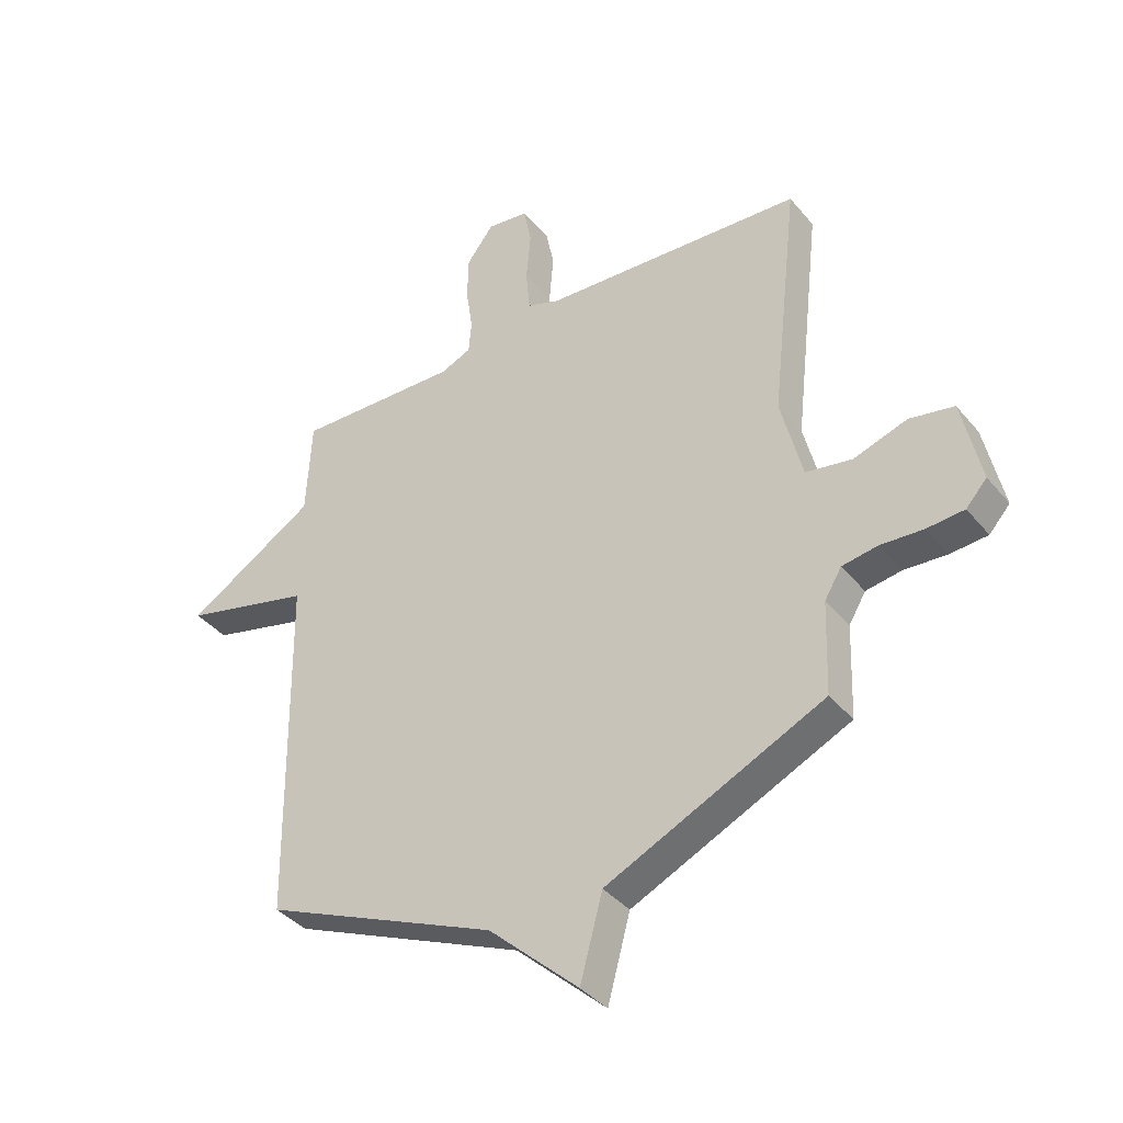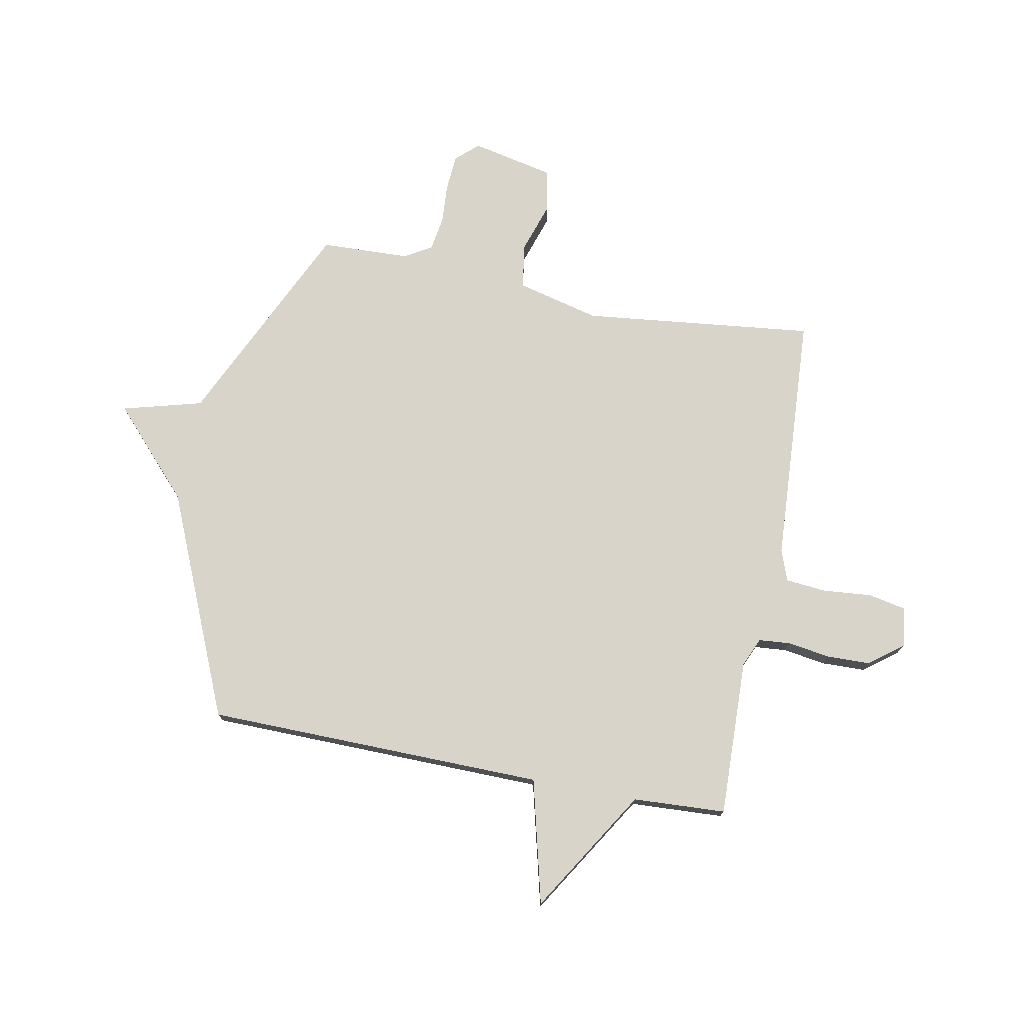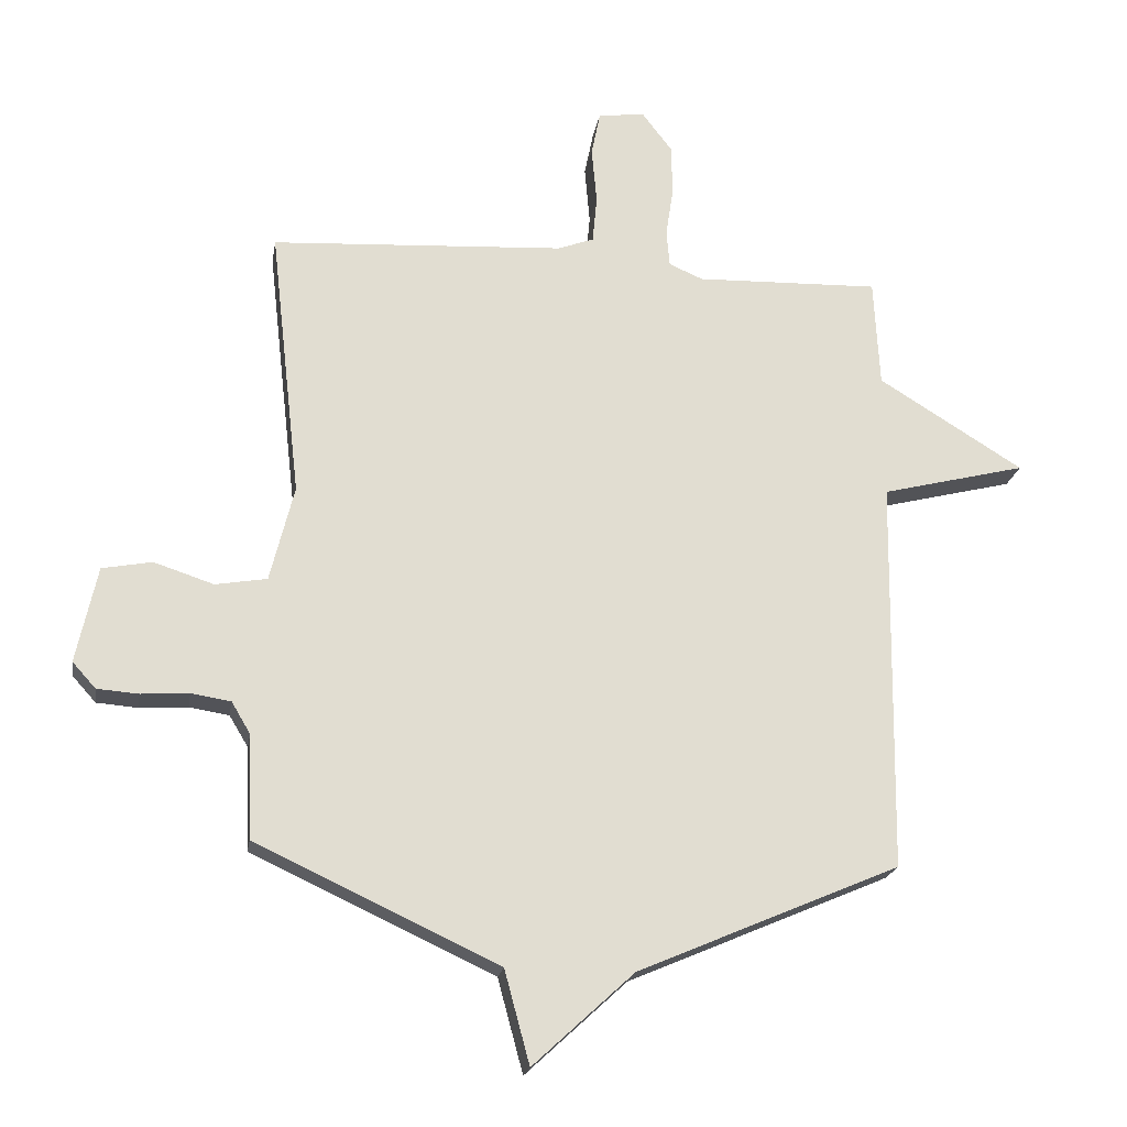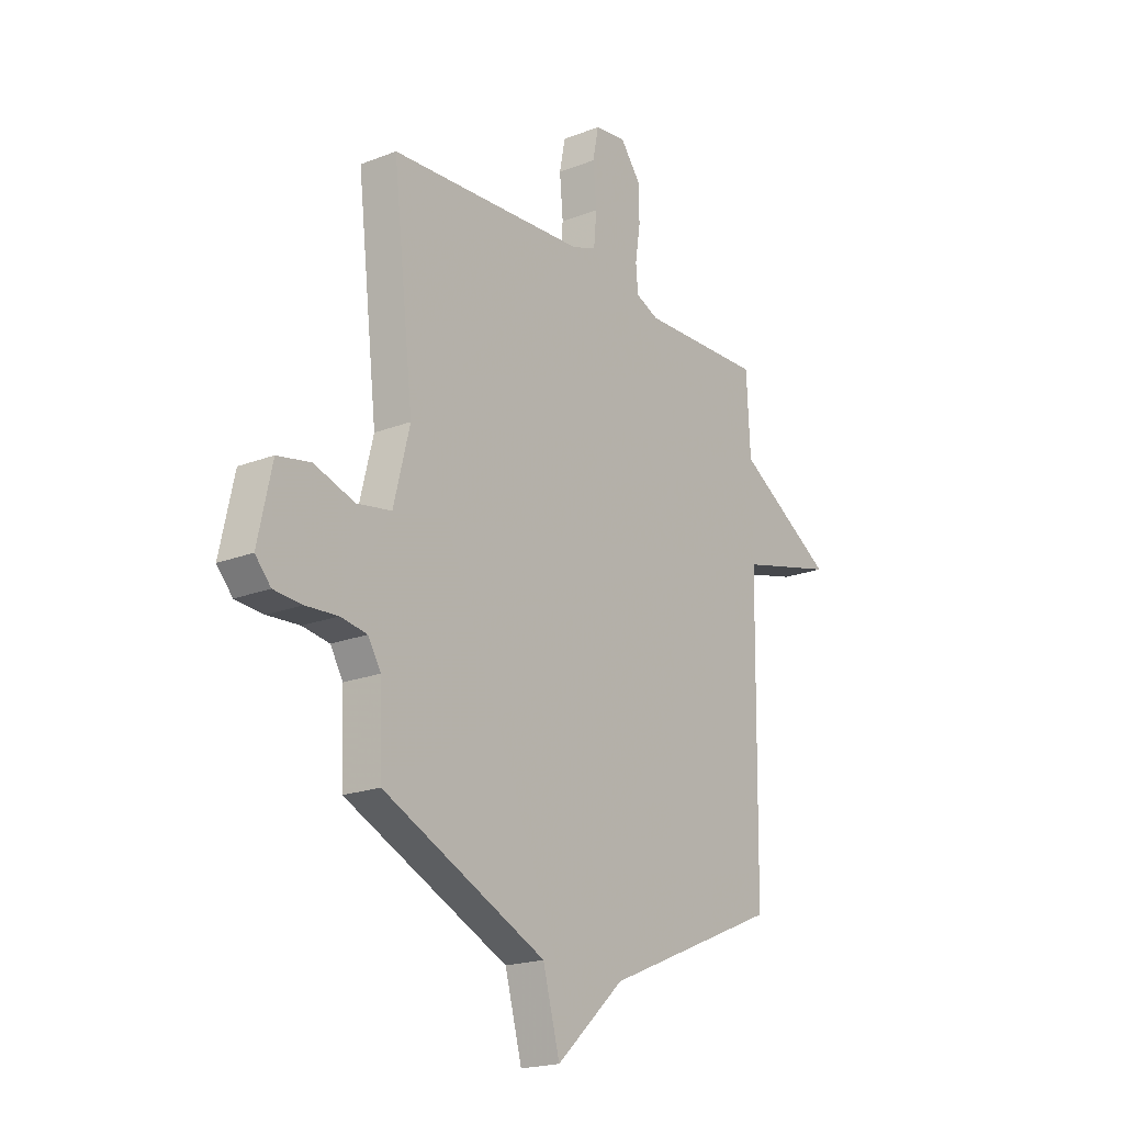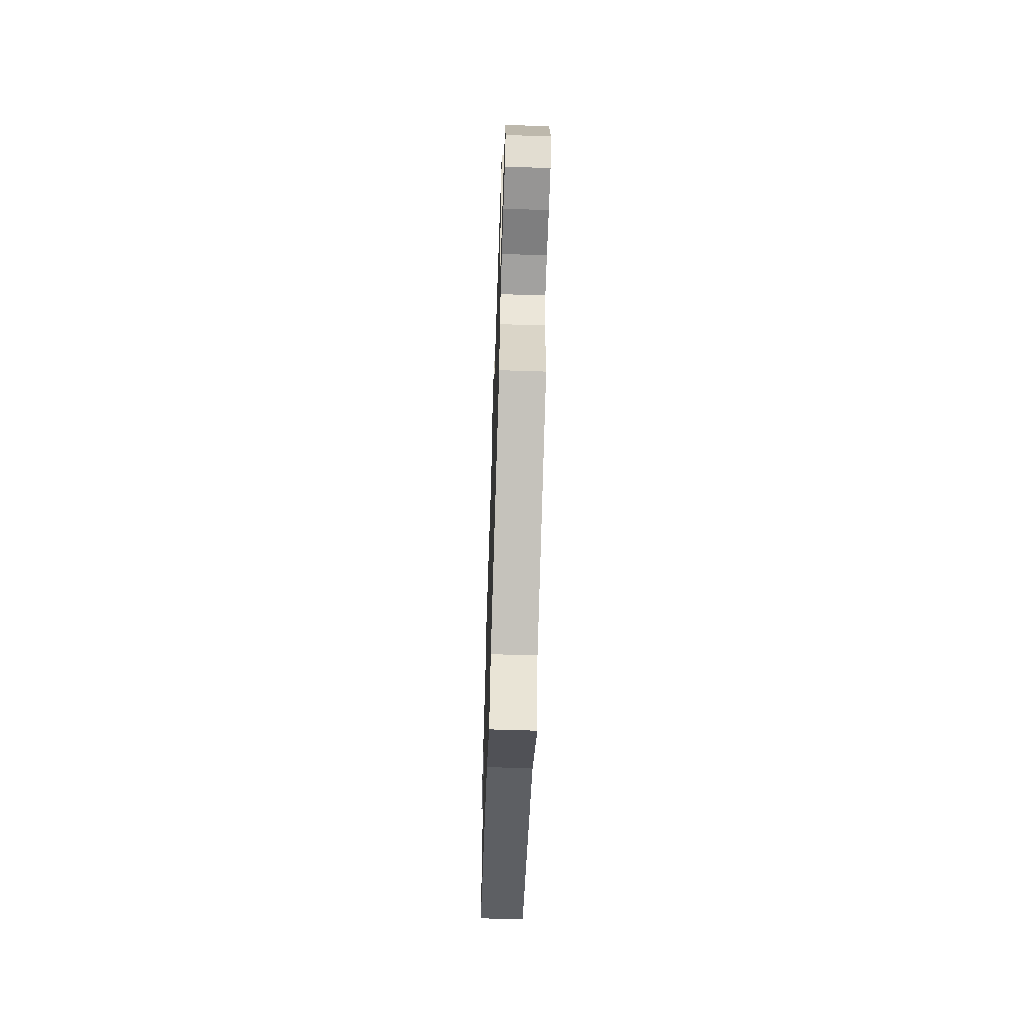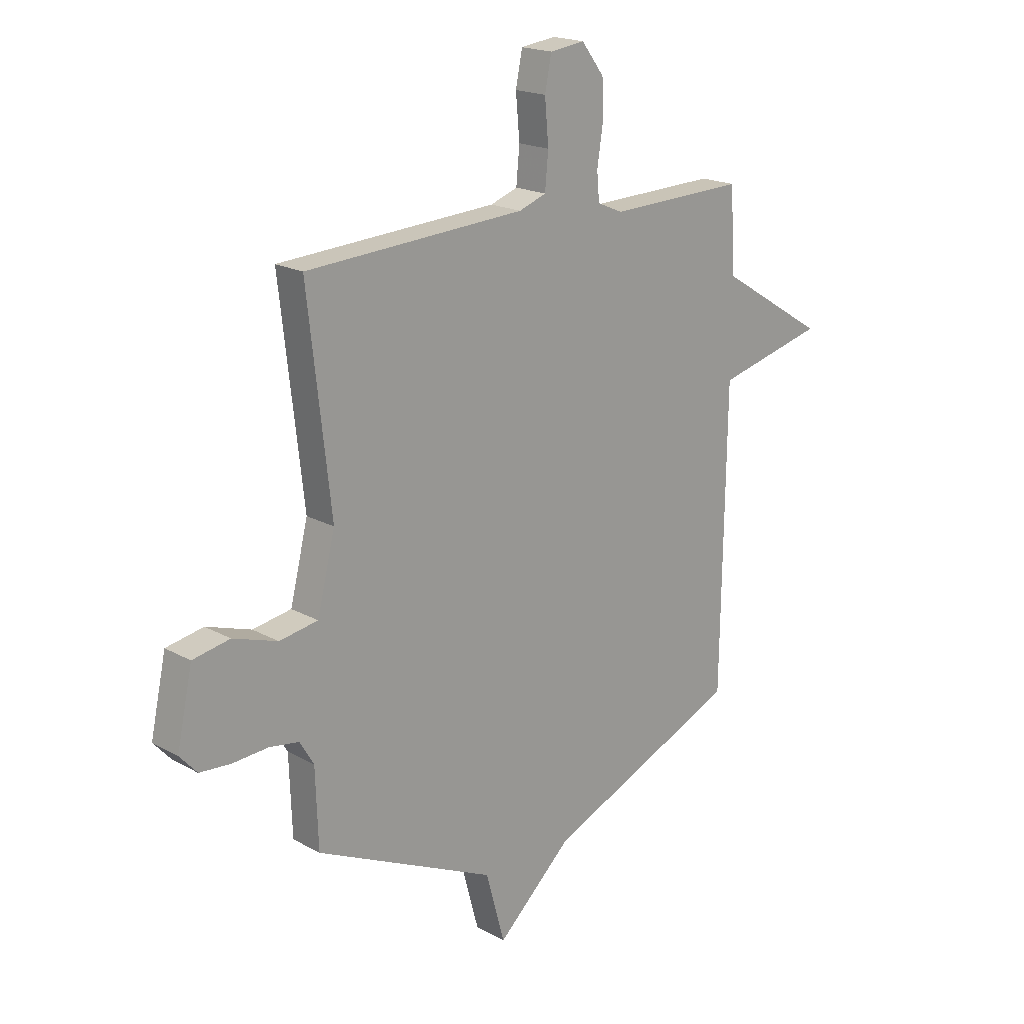
<metadata>
{"format":"obj","ext":"obj","renderer":"f3d","projection":"perspective","resolution":1024,"background":"white","views":[{"elev":-38.7,"azim":34.9,"up":"+Z"},{"elev":75.1,"azim":-79.1,"up":"+Y"},{"elev":-20.8,"azim":170.8,"up":"+Z"},{"elev":-20.0,"azim":125.8,"up":"+Z"},{"elev":-63.2,"azim":88.1,"up":"+Z"},{"elev":18.9,"azim":136.4,"up":"+Z"}]}
</metadata>
<code>
v -0.5 0.07 -0.5
v -0.509 0.07 0.128
v -0.739 0.07 0.186
v -0.509 0.07 0.328
v -0.5 0.07 0.5
v -0.208 0.07 0.491
v -0.154 0.07 0.514
v -0.149 0.07 0.573
v -0.161 0.07 0.652
v -0.159 0.07 0.732
v -0.111 0.07 0.795
v -0.037 0.07 0.785
v -0.023 0.07 0.715
v -0.031 0.07 0.624
v -0.024 0.07 0.549
v 0.034 0.07 0.528
v 0.5 0.07 0.5
v 0.451 0.07 0.07
v 0.489 0.07 -0.083
v 0.571 0.07 -0.097
v 0.666 0.07 -0.066
v 0.745 0.07 -0.081
v 0.778 0.07 -0.234
v 0.741 0.07 -0.275
v 0.675 0.07 -0.28
v 0.599 0.07 -0.275
v 0.536 0.07 -0.285
v 0.506 0.07 -0.335
v 0.5 0.07 -0.5
v 0.115 0.07 -0.679
v 0.075 0.07 -0.827
v -0.085 0.07 -0.679
v -0.5 0 -0.5
v -0.509 0 0.128
v -0.739 0 0.186
v -0.509 0 0.328
v -0.5 0 0.5
v -0.208 0 0.491
v -0.154 0 0.514
v -0.149 0 0.573
v -0.161 0 0.652
v -0.159 0 0.732
v -0.111 0 0.795
v -0.037 0 0.785
v -0.023 0 0.715
v -0.031 0 0.624
v -0.024 0 0.549
v 0.034 0 0.528
v 0.5 0 0.5
v 0.451 0 0.07
v 0.489 0 -0.083
v 0.571 0 -0.097
v 0.666 0 -0.066
v 0.745 0 -0.081
v 0.778 0 -0.234
v 0.741 0 -0.275
v 0.675 0 -0.28
v 0.599 0 -0.275
v 0.536 0 -0.285
v 0.506 0 -0.335
v 0.5 0 -0.5
v 0.115 0 -0.679
v 0.075 0 -0.827
v -0.085 0 -0.679
f 30 31 32
f 32 1 2
f 30 32 2
f 29 30 2
f 28 29 2
f 27 28 2
f 26 27 2
f 24 25 26
f 23 24 26
f 22 23 26
f 21 22 26
f 20 21 26
f 19 20 26
f 19 26 2
f 2 3 4
f 19 2 4
f 18 19 4
f 16 17 18 4
f 15 16 4
f 12 13 14
f 11 12 14
f 10 11 14
f 9 10 14
f 8 9 14
f 7 8 14 15
f 6 7 15 4
f 4 5 6
f 64 63 62
f 34 33 64
f 34 64 62
f 34 62 61
f 34 61 60
f 34 60 59
f 34 59 58
f 58 57 56
f 58 56 55
f 58 55 54
f 58 54 53
f 58 53 52
f 58 52 51
f 34 58 51
f 36 35 34
f 36 34 51
f 36 51 50
f 36 50 49 48
f 36 48 47
f 46 45 44
f 46 44 43
f 46 43 42
f 46 42 41
f 46 41 40
f 47 46 40 39
f 36 47 39 38
f 38 37 36
f 1 33 34 2
f 2 34 35 3
f 3 35 36 4
f 4 36 37 5
f 5 37 38 6
f 6 38 39 7
f 7 39 40 8
f 8 40 41 9
f 9 41 42 10
f 10 42 43 11
f 11 43 44 12
f 12 44 45 13
f 13 45 46 14
f 14 46 47 15
f 15 47 48 16
f 16 48 49 17
f 17 49 50 18
f 18 50 51 19
f 19 51 52 20
f 20 52 53 21
f 21 53 54 22
f 22 54 55 23
f 23 55 56 24
f 24 56 57 25
f 25 57 58 26
f 26 58 59 27
f 27 59 60 28
f 28 60 61 29
f 29 61 62 30
f 30 62 63 31
f 31 63 64 32
f 32 64 33 1

</code>
